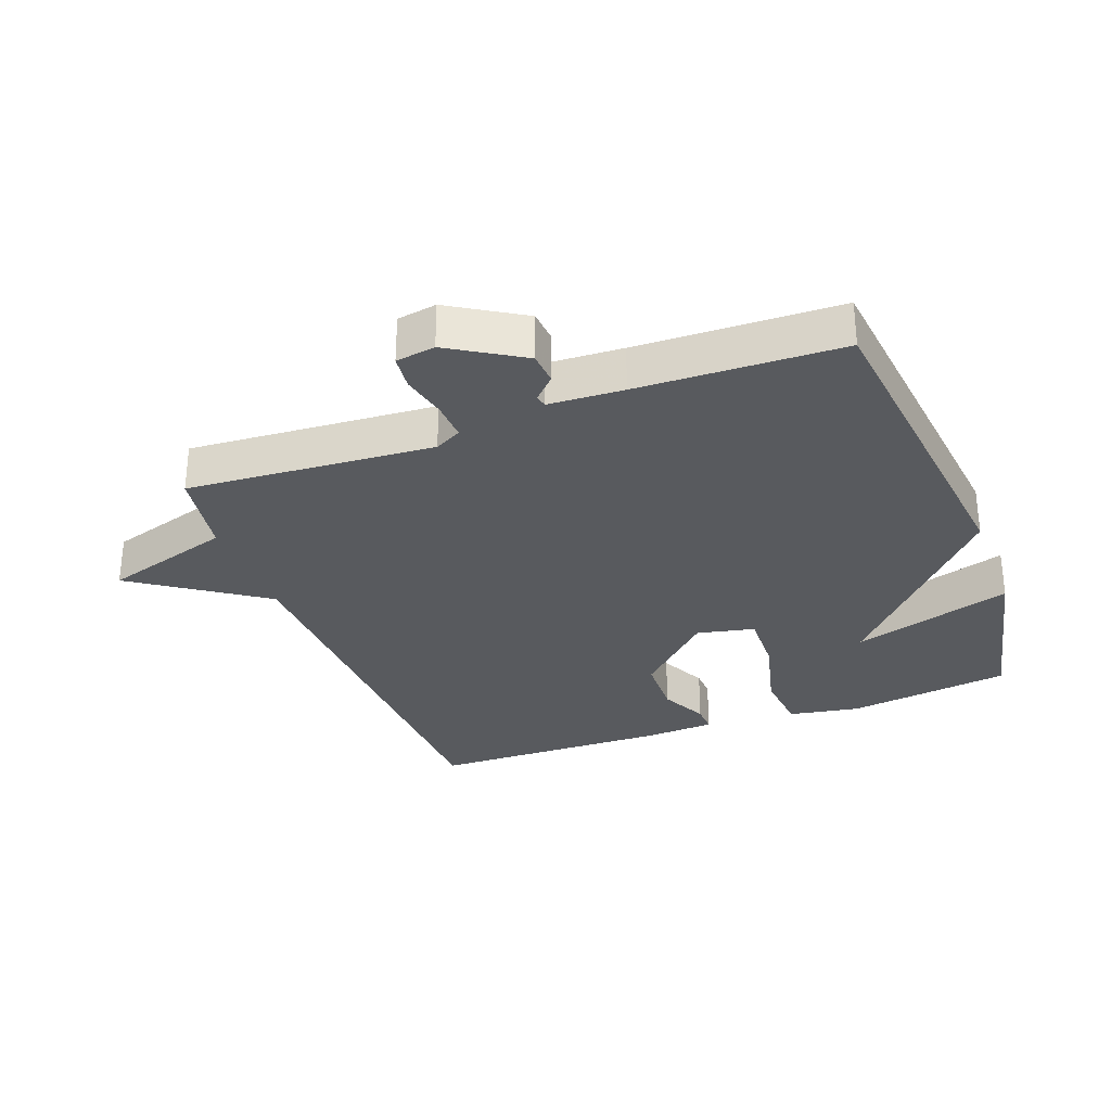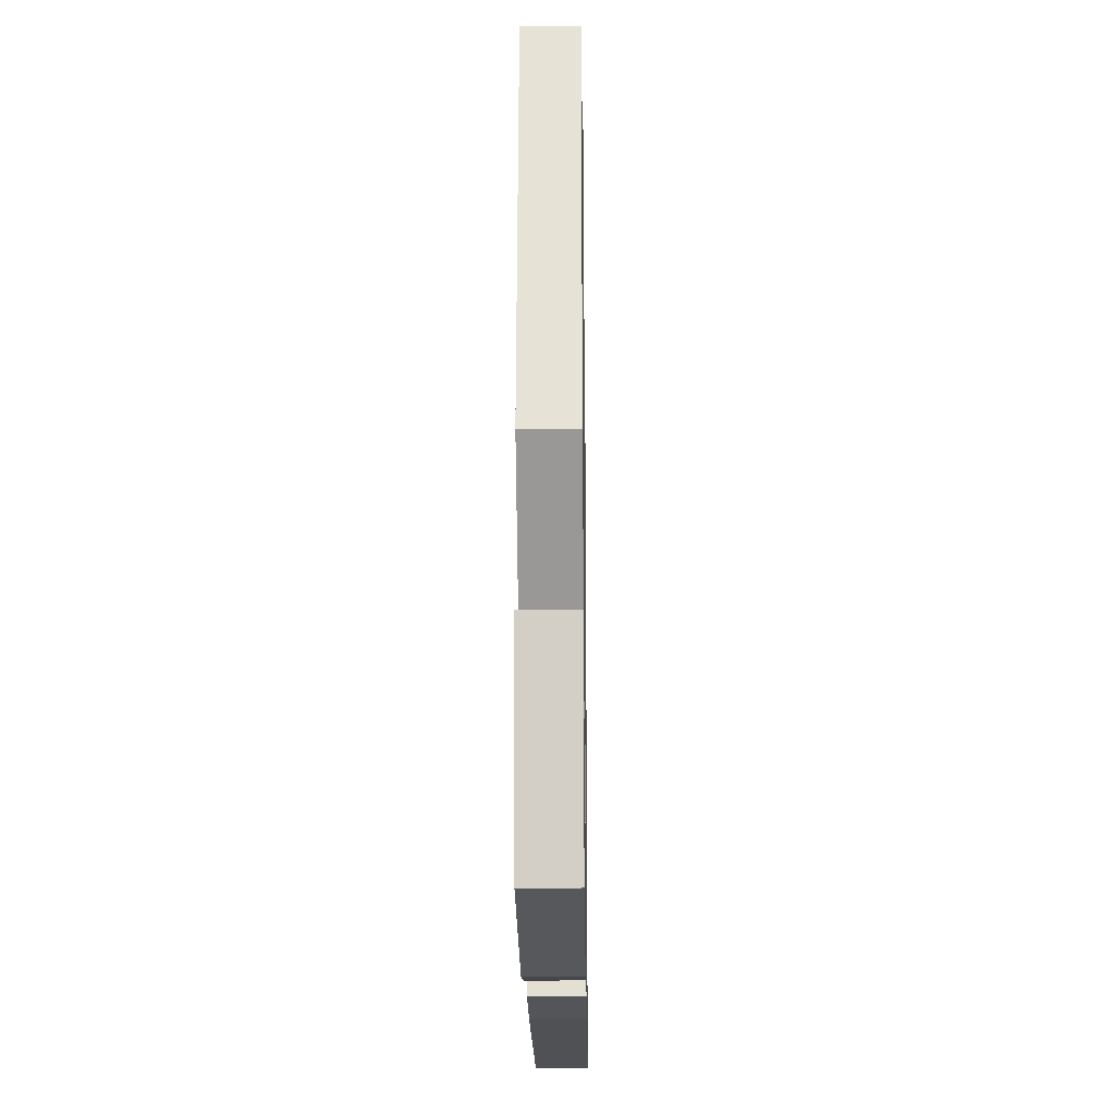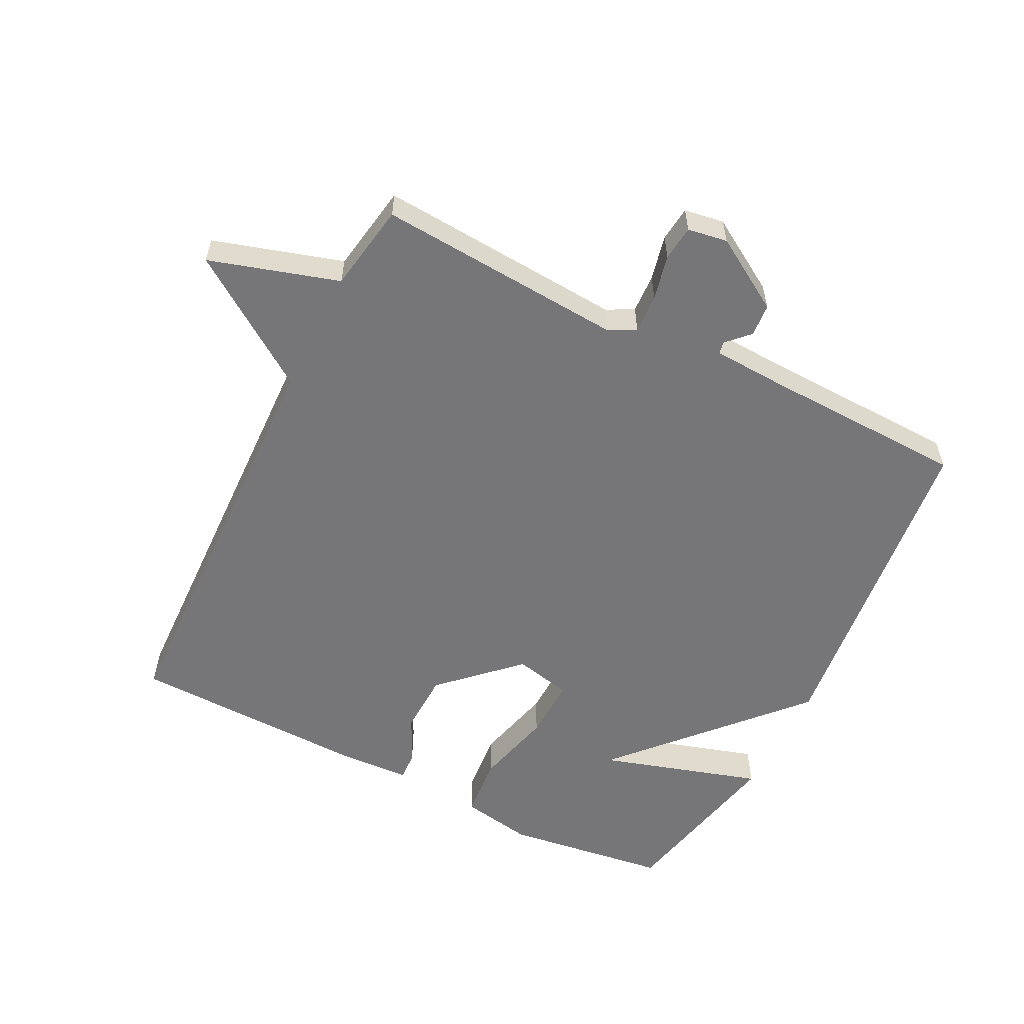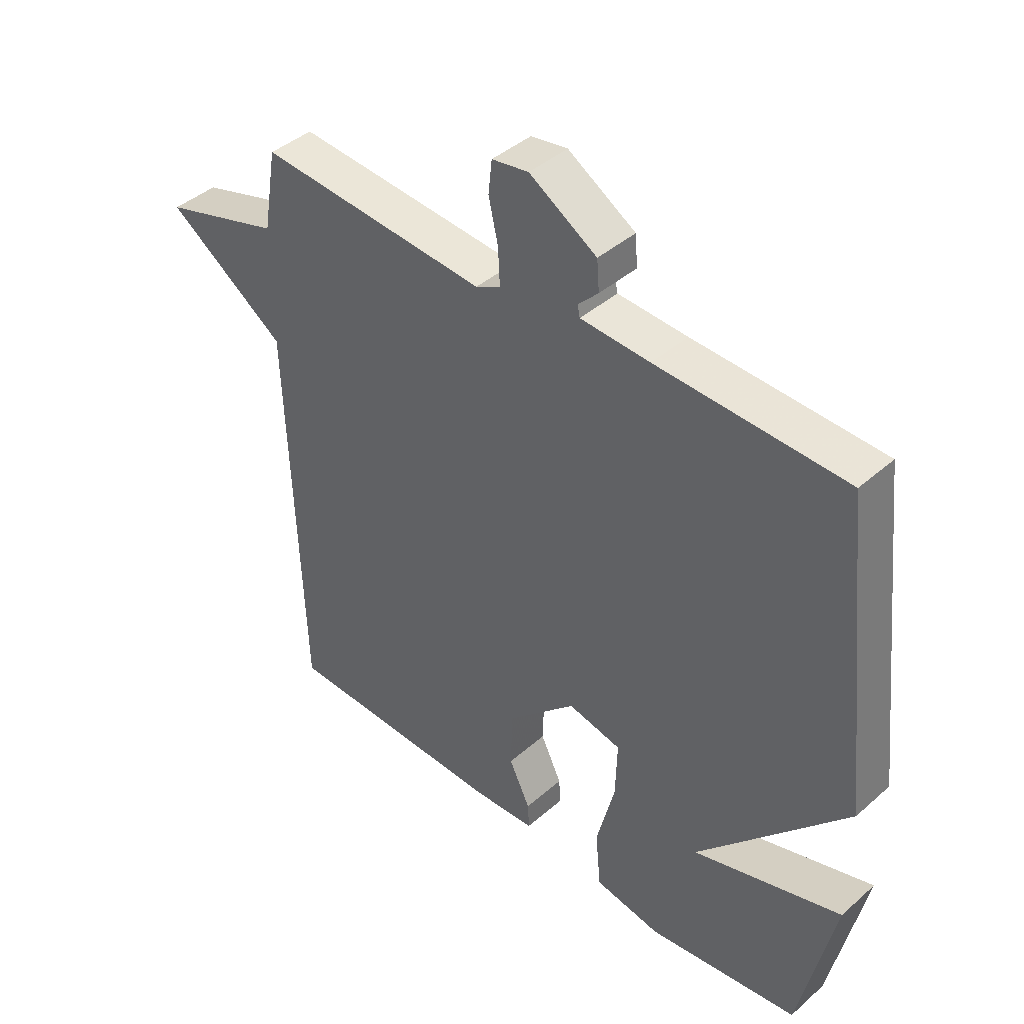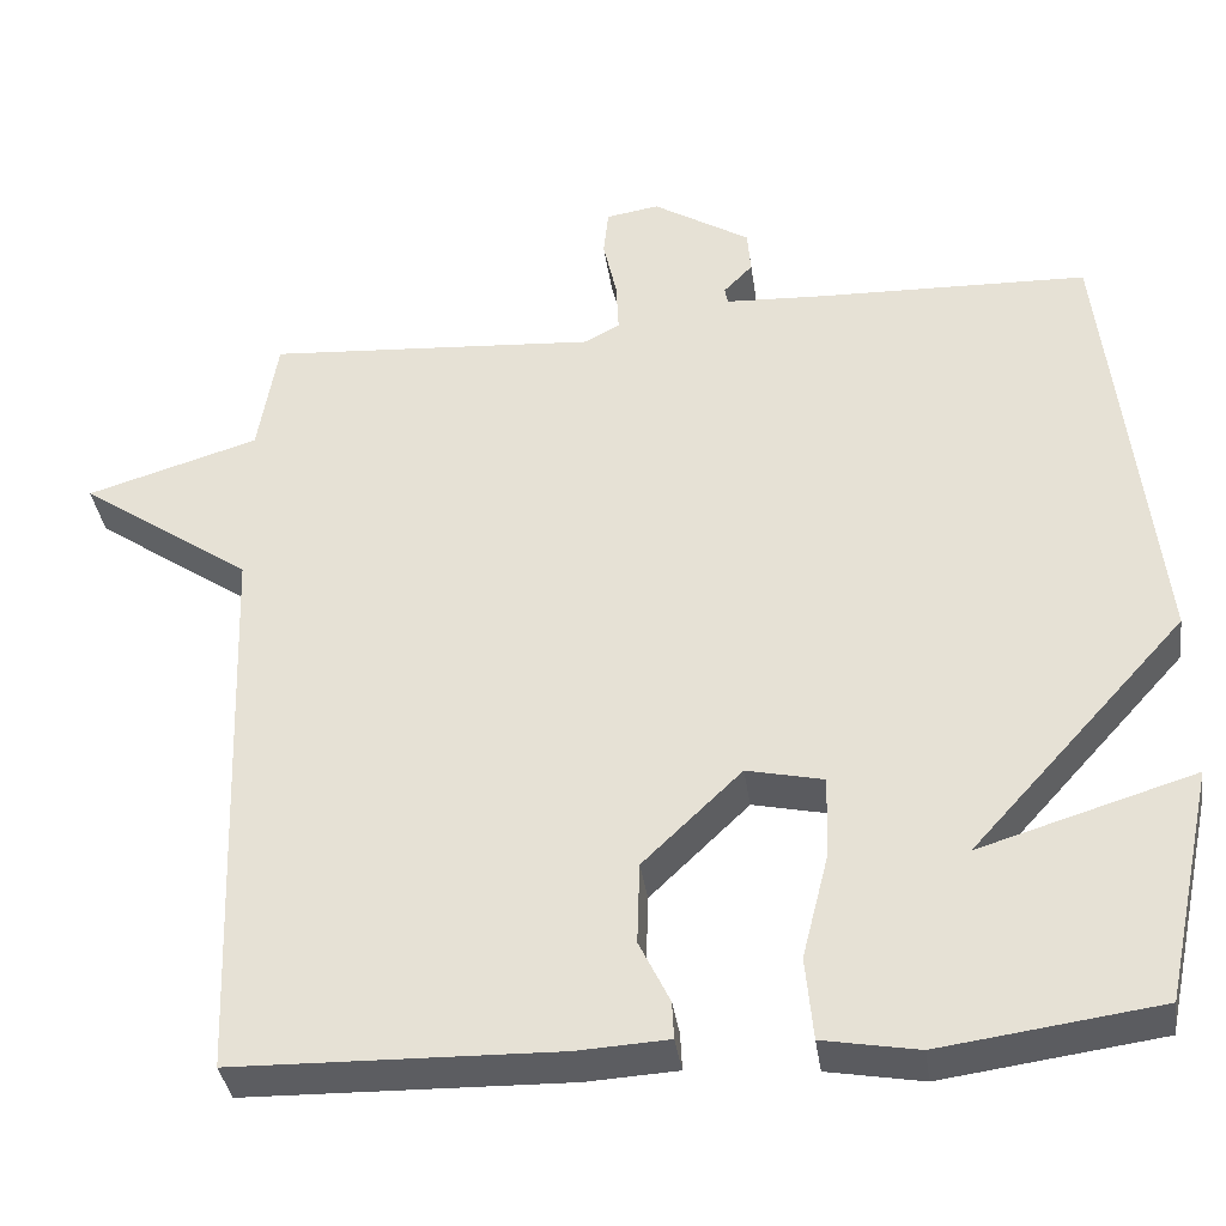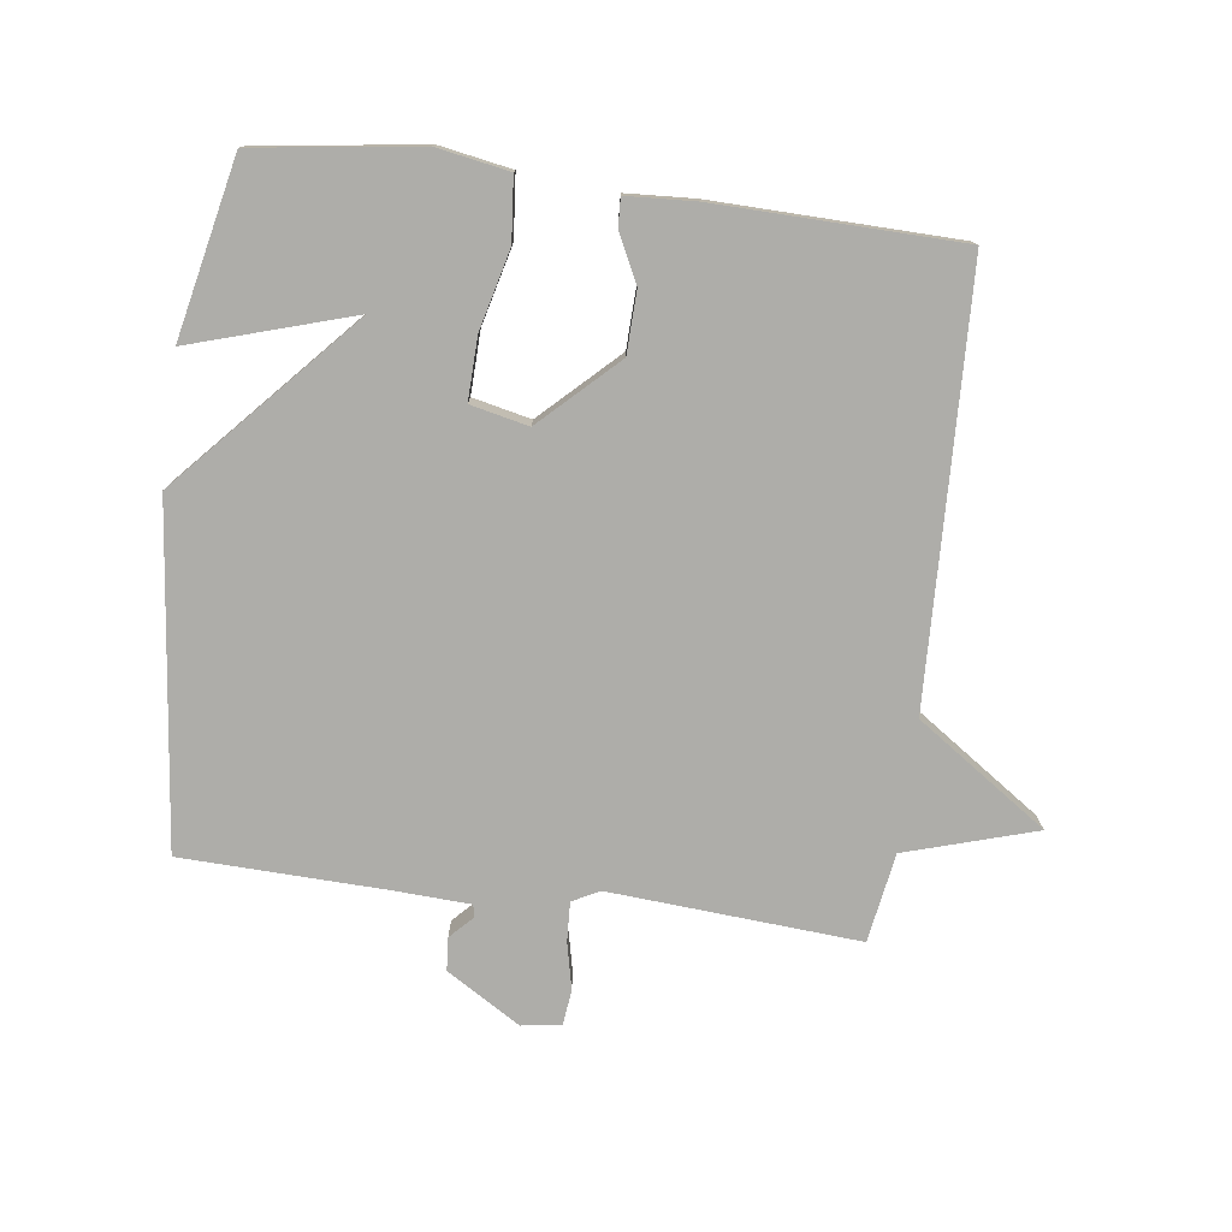
<metadata>
{"format":"obj","ext":"obj","renderer":"f3d","projection":"perspective","resolution":1024,"background":"white","views":[{"elev":-30.8,"azim":20.6,"up":"+Y"},{"elev":-21.0,"azim":90.8,"up":"+Z"},{"elev":-56.9,"azim":-26.7,"up":"+Y"},{"elev":42.0,"azim":43.6,"up":"+Z"},{"elev":-36.4,"azim":8.1,"up":"+Z"},{"elev":-77.1,"azim":172.6,"up":"+Y"}]}
</metadata>
<code>
v -0.5 0.07 -0.5
v -0.523 0.07 0.162
v -0.725 0.07 0.301
v -0.523 0.07 0.362
v -0.5 0.07 0.5
v -0.113 0.07 0.472
v -0.071 0.07 0.494
v -0.074 0.07 0.555
v -0.09 0.07 0.626
v -0.084 0.07 0.681
v -0.022 0.07 0.691
v 0.092 0.07 0.621
v 0.096 0.07 0.57
v 0.062 0.07 0.535
v 0.066 0.07 0.516
v 0.183 0.07 0.51
v 0.5 0.07 0.5
v 0.559 0.07 -0.025
v 0.307 0.07 -0.302
v 0.559 0.07 -0.225
v 0.5 0.07 -0.5
v 0.244 0.07 -0.535
v 0.132 0.07 -0.515
v 0.123 0.07 -0.418
v 0.154 0.07 -0.295
v 0.157 0.07 -0.198
v 0.067 0.07 -0.178
v -0.049 0.07 -0.289
v -0.052 0.07 -0.385
v -0.016 0.07 -0.459
v -0.014 0.07 -0.503
v -0.121 0.07 -0.509
v -0.5 0 -0.5
v -0.523 0 0.162
v -0.725 0 0.301
v -0.523 0 0.362
v -0.5 0 0.5
v -0.113 0 0.472
v -0.071 0 0.494
v -0.074 0 0.555
v -0.09 0 0.626
v -0.084 0 0.681
v -0.022 0 0.691
v 0.092 0 0.621
v 0.096 0 0.57
v 0.062 0 0.535
v 0.066 0 0.516
v 0.183 0 0.51
v 0.5 0 0.5
v 0.559 0 -0.025
v 0.307 0 -0.302
v 0.559 0 -0.225
v 0.5 0 -0.5
v 0.244 0 -0.535
v 0.132 0 -0.515
v 0.123 0 -0.418
v 0.154 0 -0.295
v 0.157 0 -0.198
v 0.067 0 -0.178
v -0.049 0 -0.289
v -0.052 0 -0.385
v -0.016 0 -0.459
v -0.014 0 -0.503
v -0.121 0 -0.509
f 32 1 2
f 31 32 2
f 30 31 2
f 29 30 2
f 28 29 2
f 27 28 2
f 2 3 4
f 27 2 4
f 26 27 4
f 23 24 25
f 22 23 25
f 21 22 25
f 21 25 26
f 19 20 21
f 19 21 26
f 19 26 4
f 18 19 4
f 17 18 4
f 16 17 4
f 12 13 14
f 11 12 14
f 10 11 14
f 9 10 14
f 8 9 14
f 7 8 14 15
f 6 7 15 16
f 4 5 6
f 4 6 16
f 34 33 64
f 34 64 63
f 34 63 62
f 34 62 61
f 34 61 60
f 34 60 59
f 36 35 34
f 36 34 59
f 36 59 58
f 57 56 55
f 57 55 54
f 57 54 53
f 58 57 53
f 53 52 51
f 58 53 51
f 36 58 51
f 36 51 50
f 36 50 49
f 36 49 48
f 46 45 44
f 46 44 43
f 46 43 42
f 46 42 41
f 46 41 40
f 47 46 40 39
f 48 47 39 38
f 38 37 36
f 48 38 36
f 1 33 34 2
f 2 34 35 3
f 3 35 36 4
f 4 36 37 5
f 5 37 38 6
f 6 38 39 7
f 7 39 40 8
f 8 40 41 9
f 9 41 42 10
f 10 42 43 11
f 11 43 44 12
f 12 44 45 13
f 13 45 46 14
f 14 46 47 15
f 15 47 48 16
f 16 48 49 17
f 17 49 50 18
f 18 50 51 19
f 19 51 52 20
f 20 52 53 21
f 21 53 54 22
f 22 54 55 23
f 23 55 56 24
f 24 56 57 25
f 25 57 58 26
f 26 58 59 27
f 27 59 60 28
f 28 60 61 29
f 29 61 62 30
f 30 62 63 31
f 31 63 64 32
f 32 64 33 1

</code>
